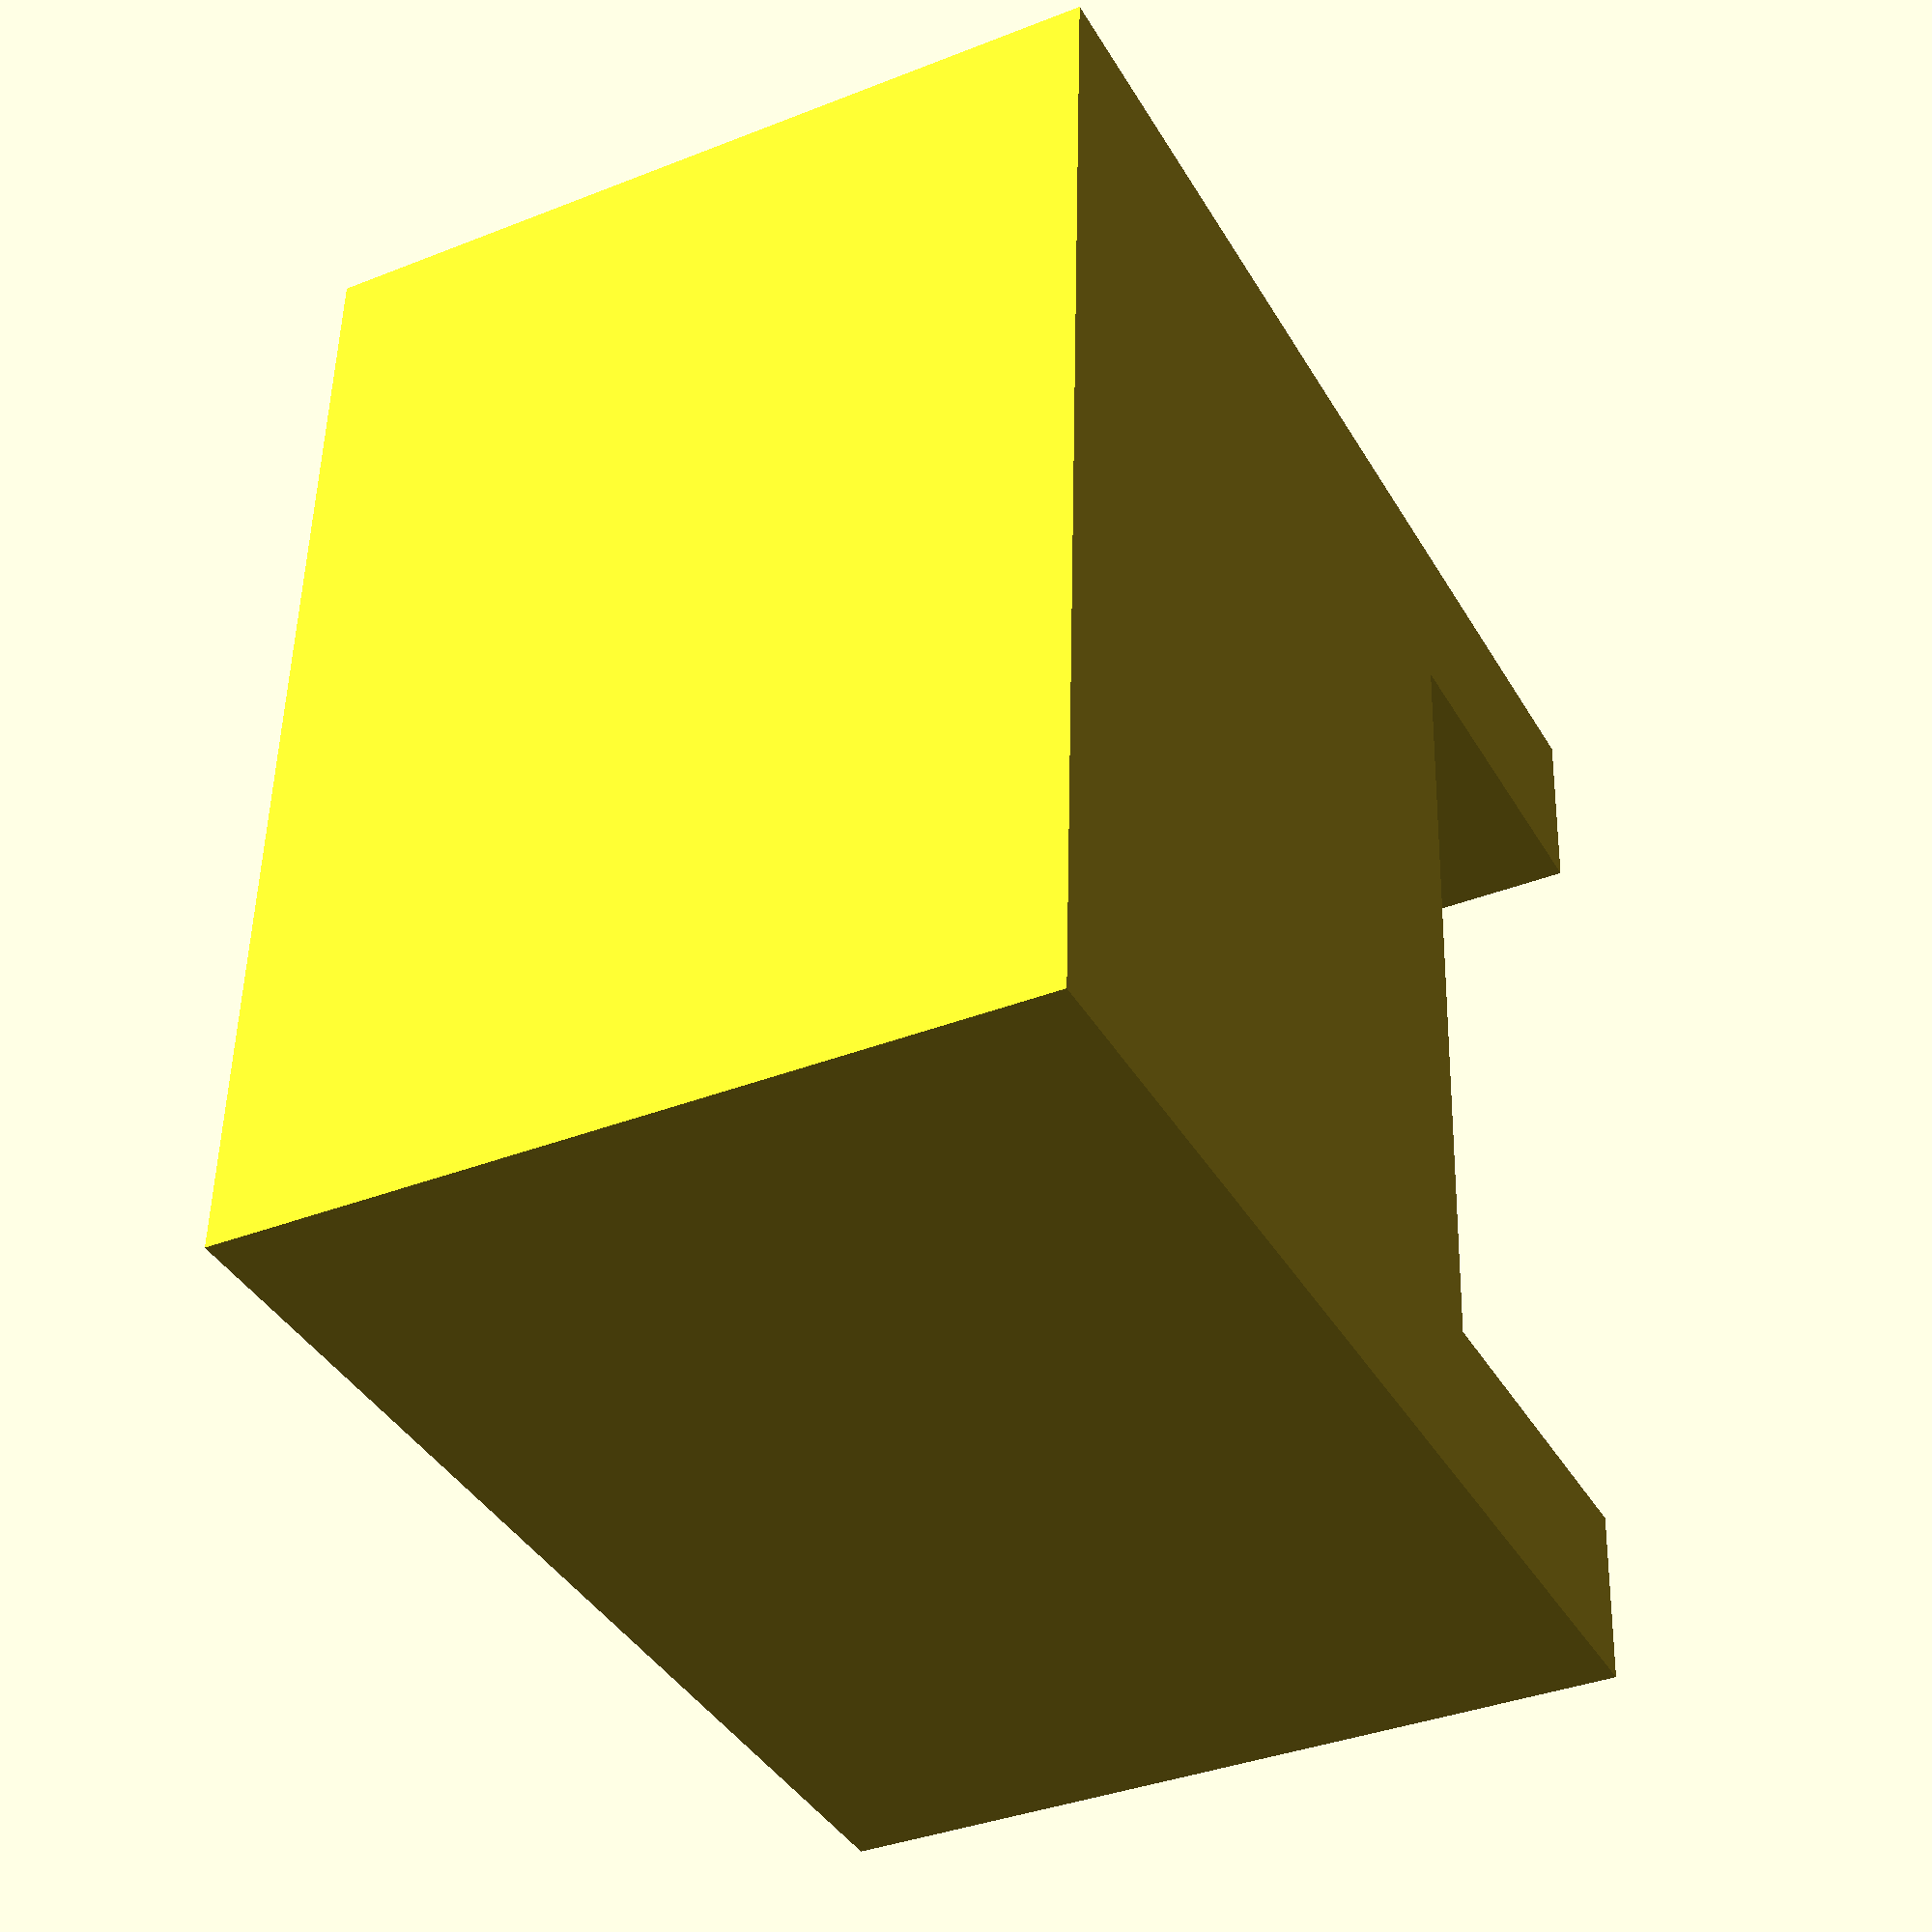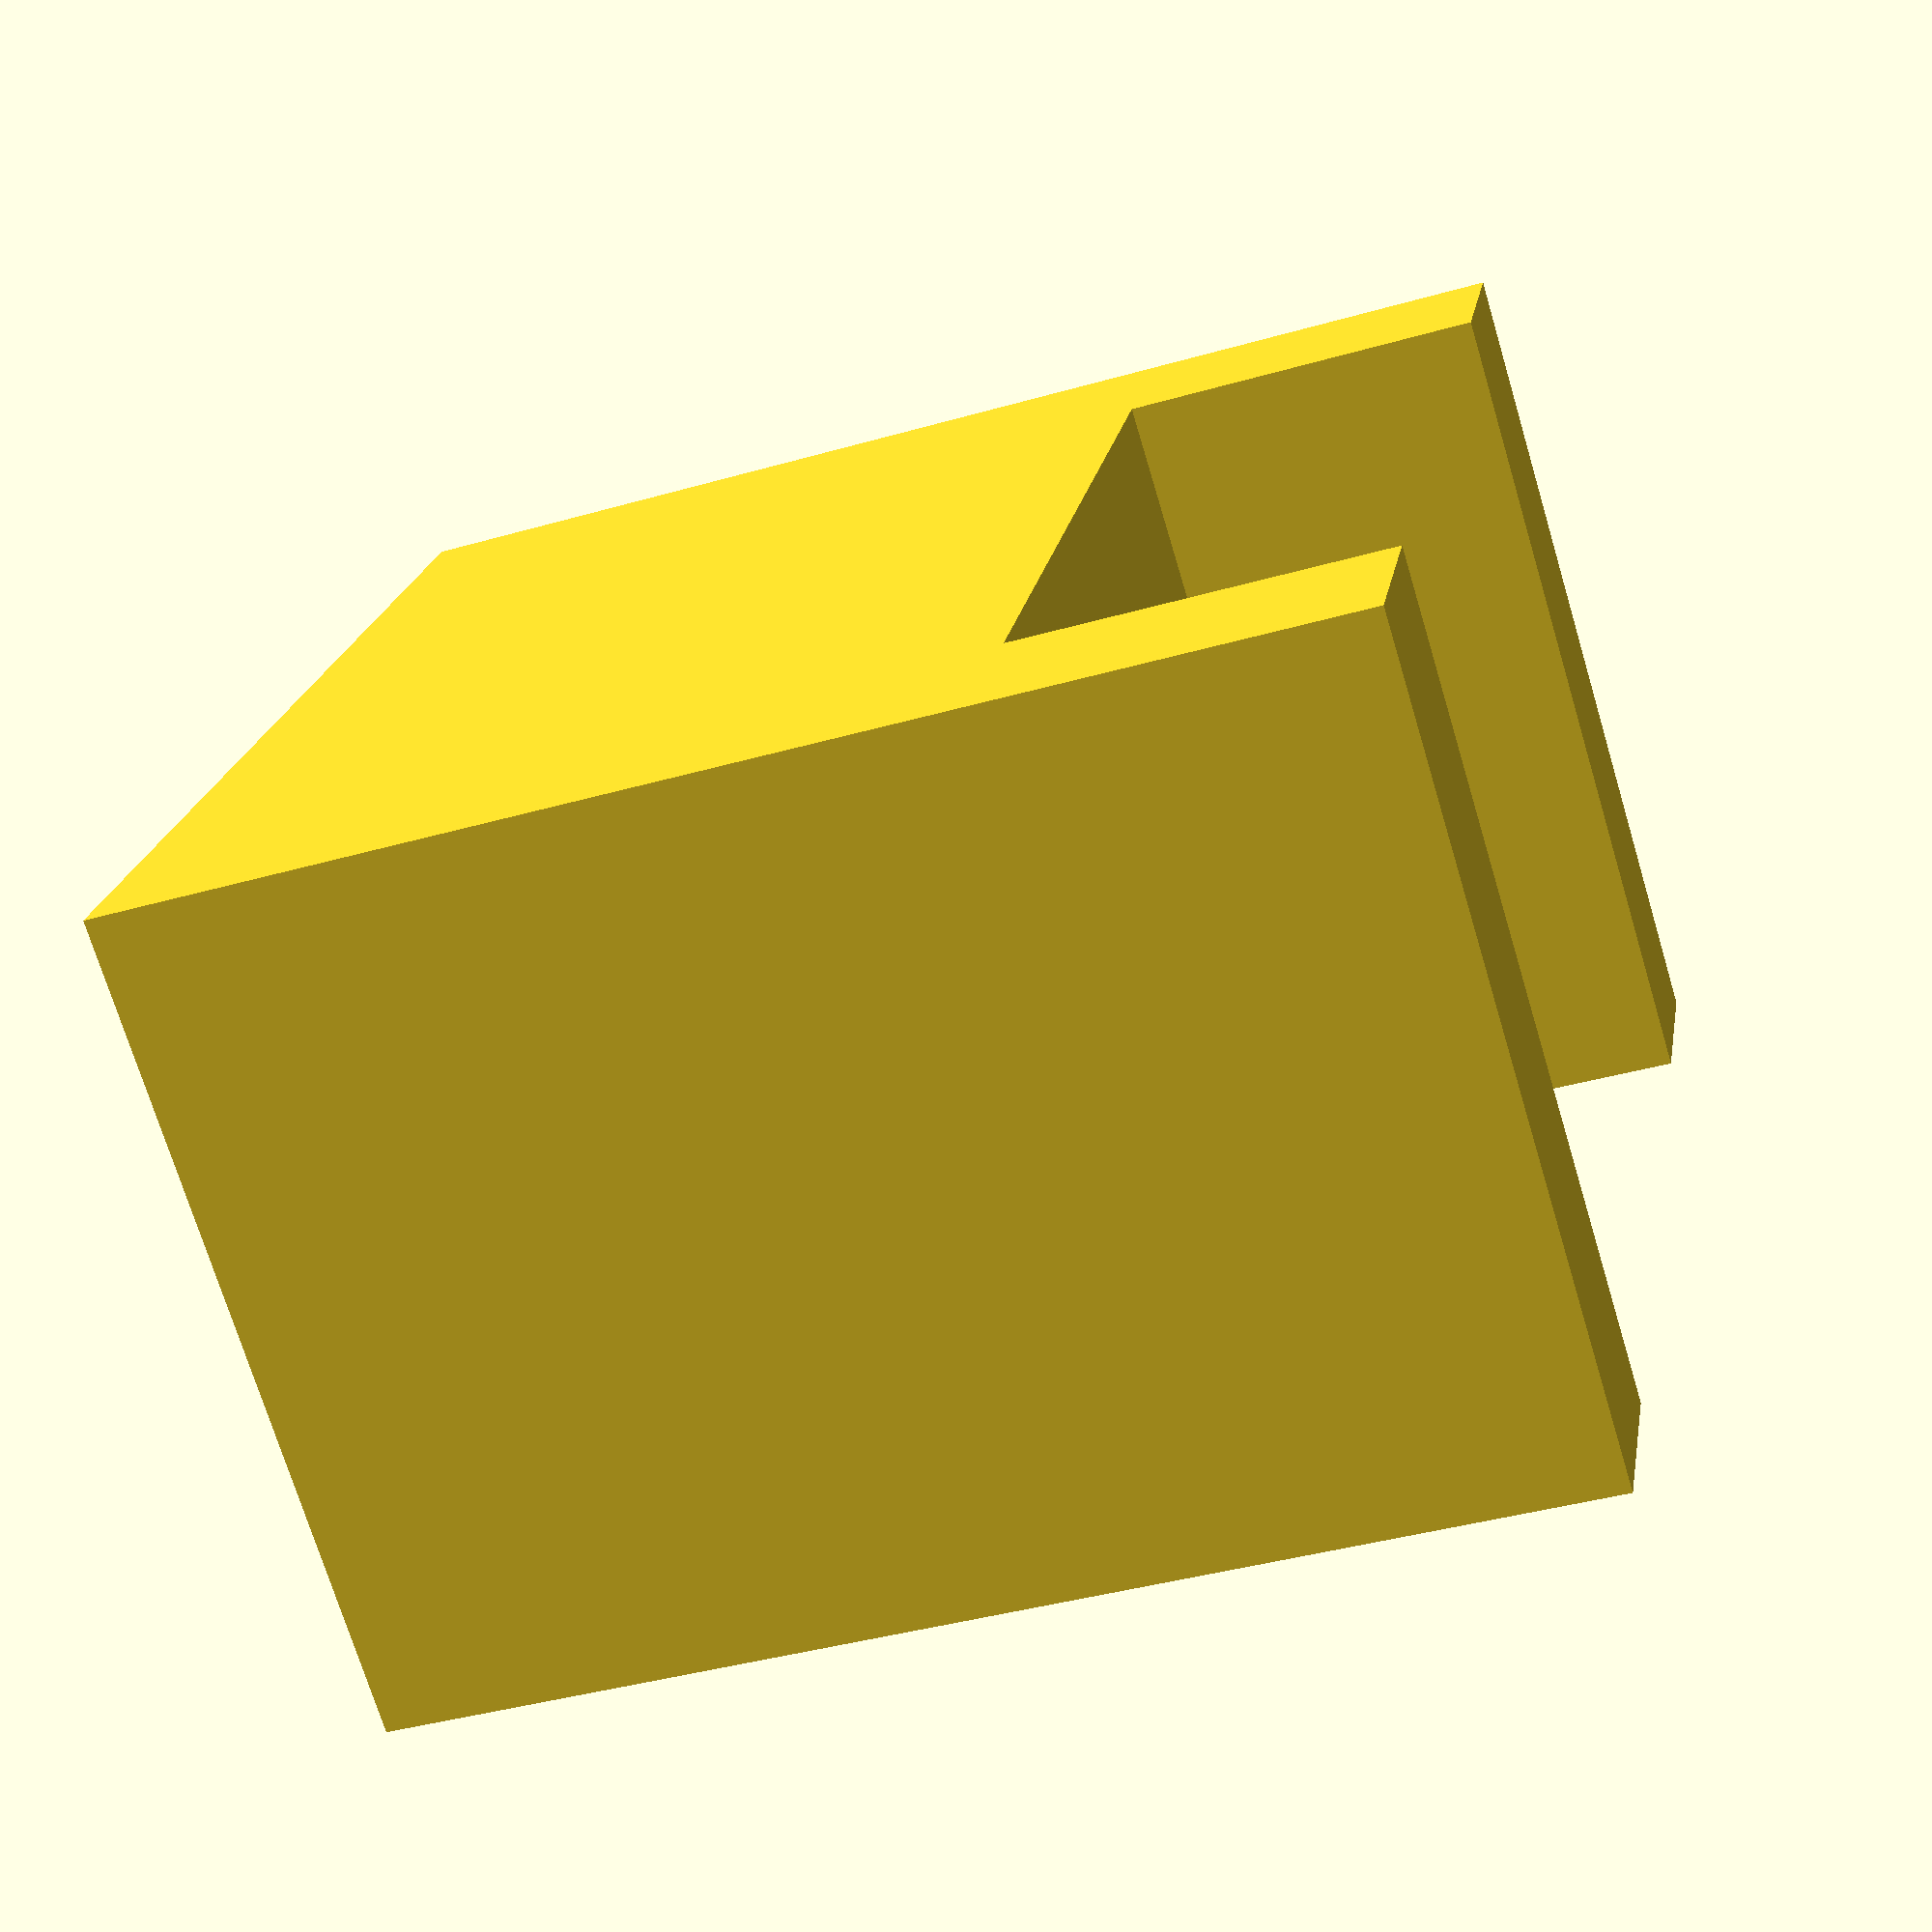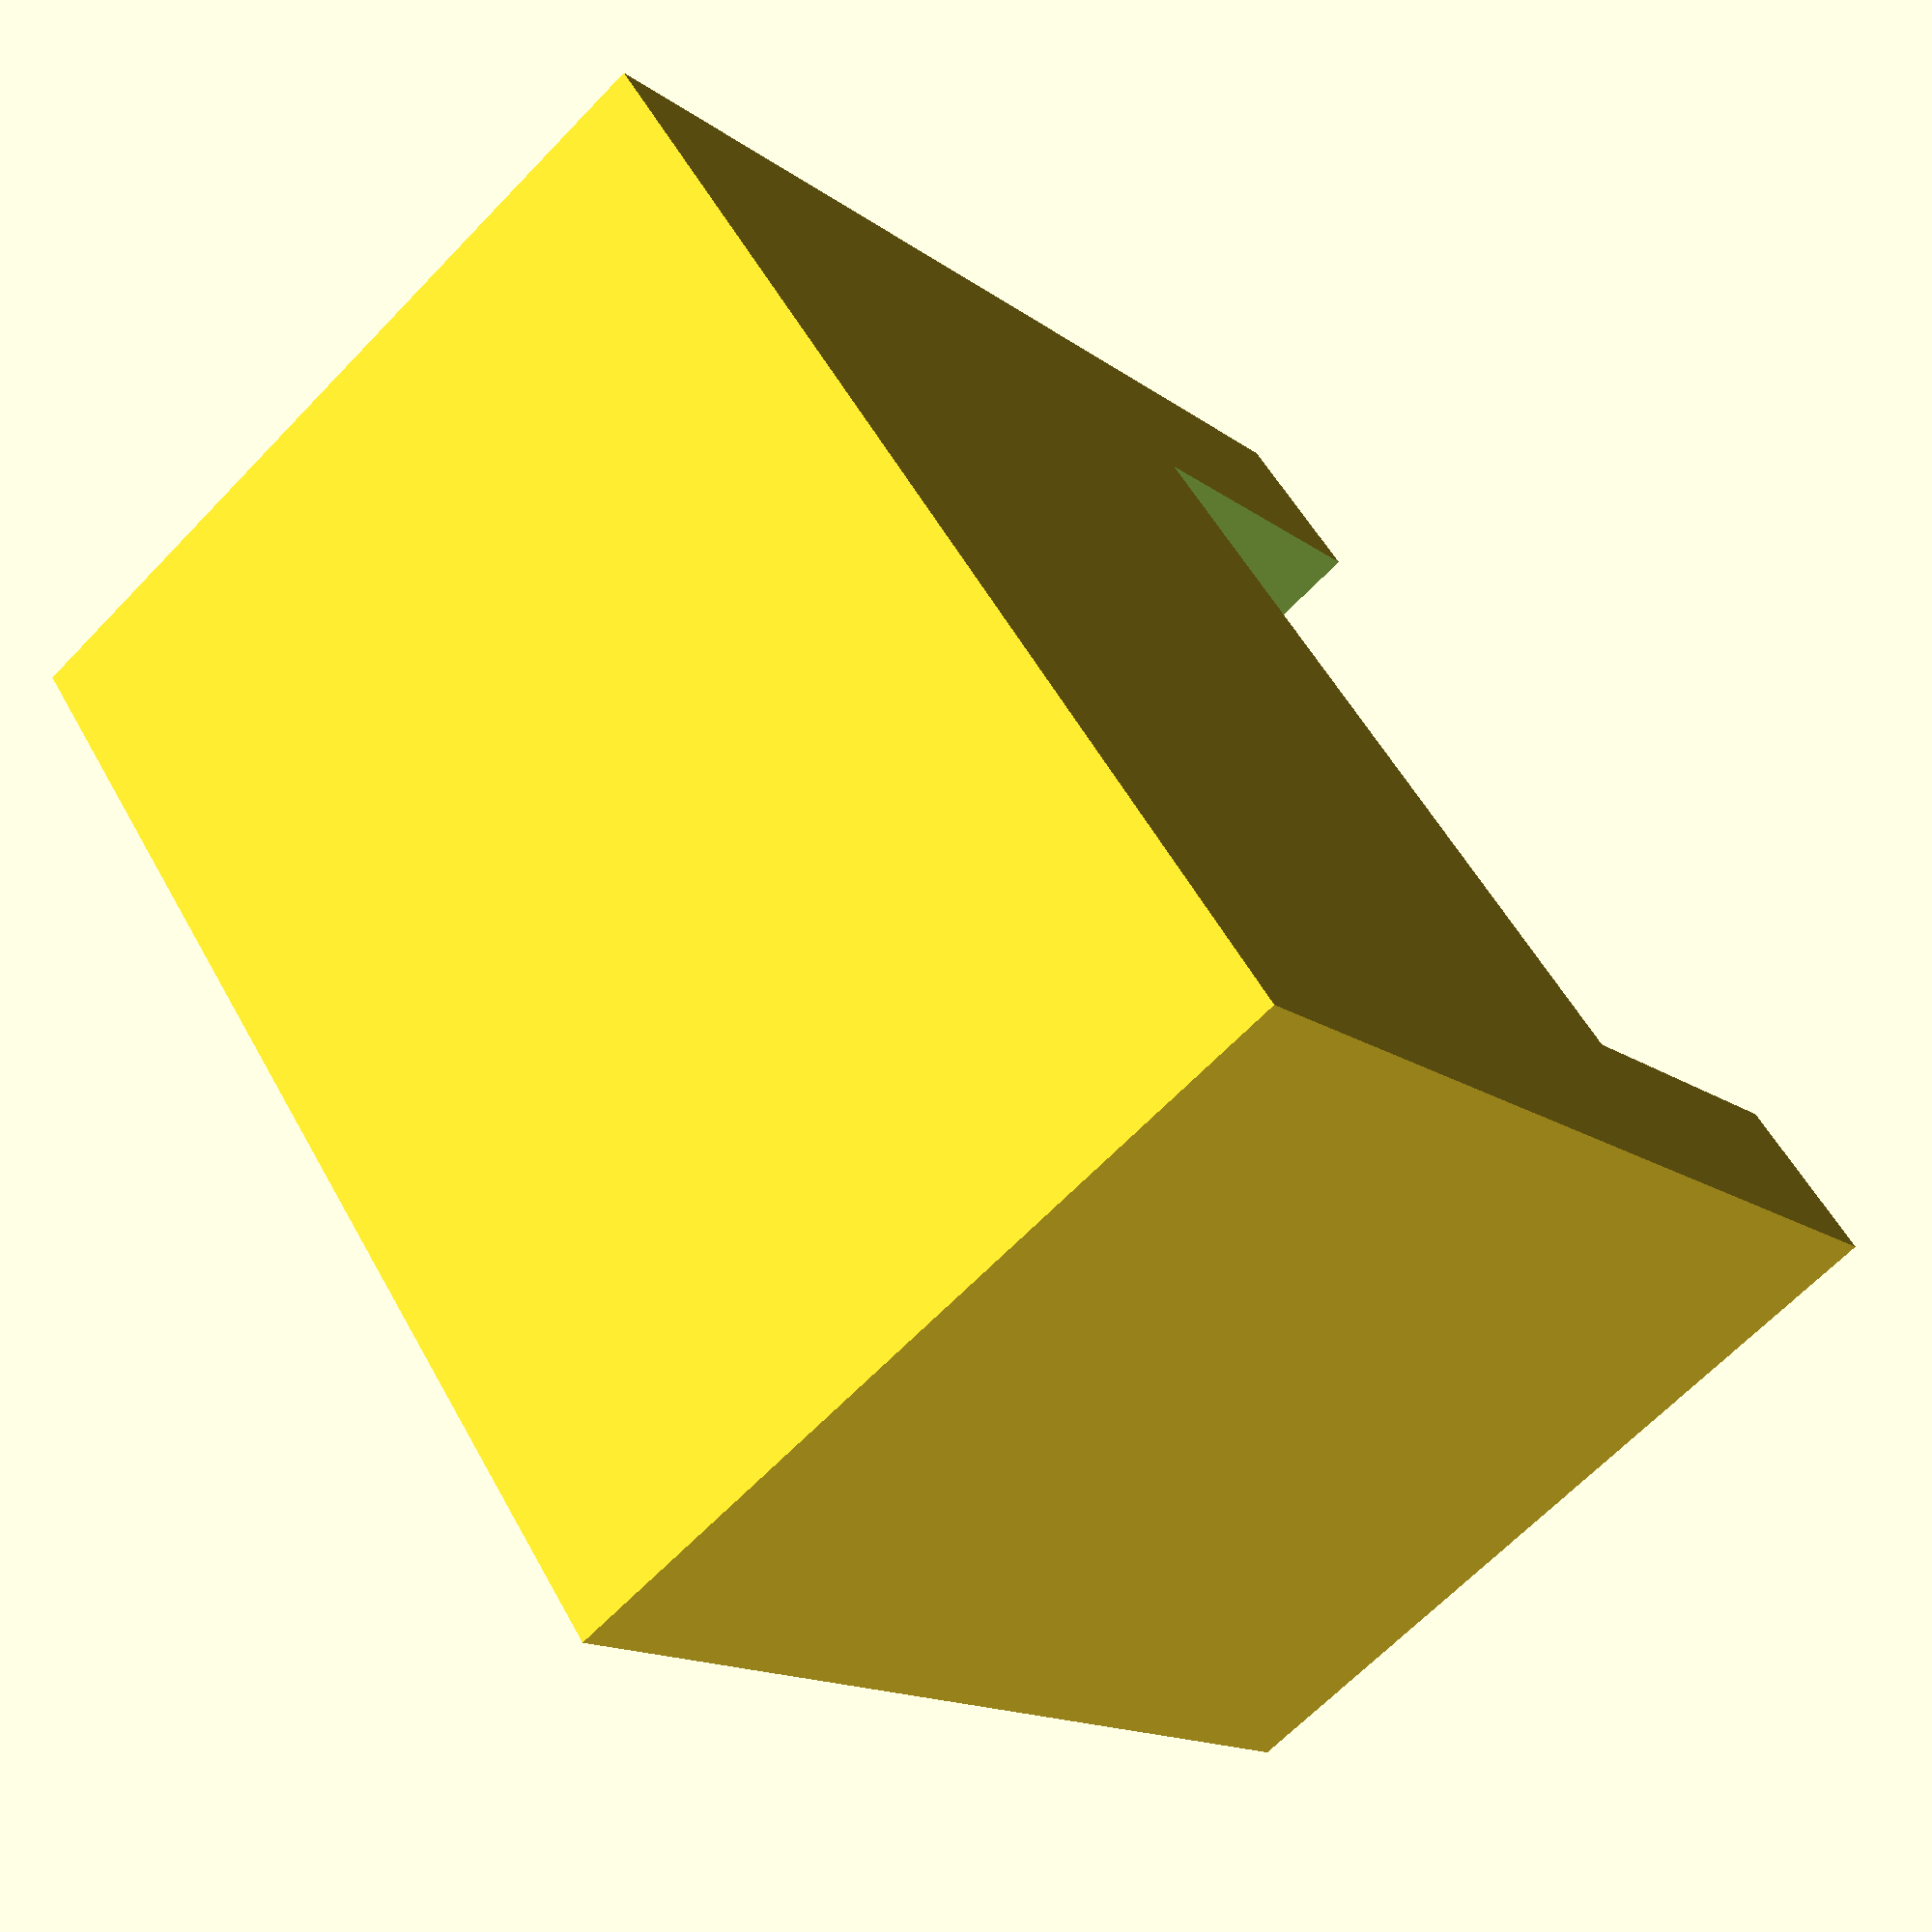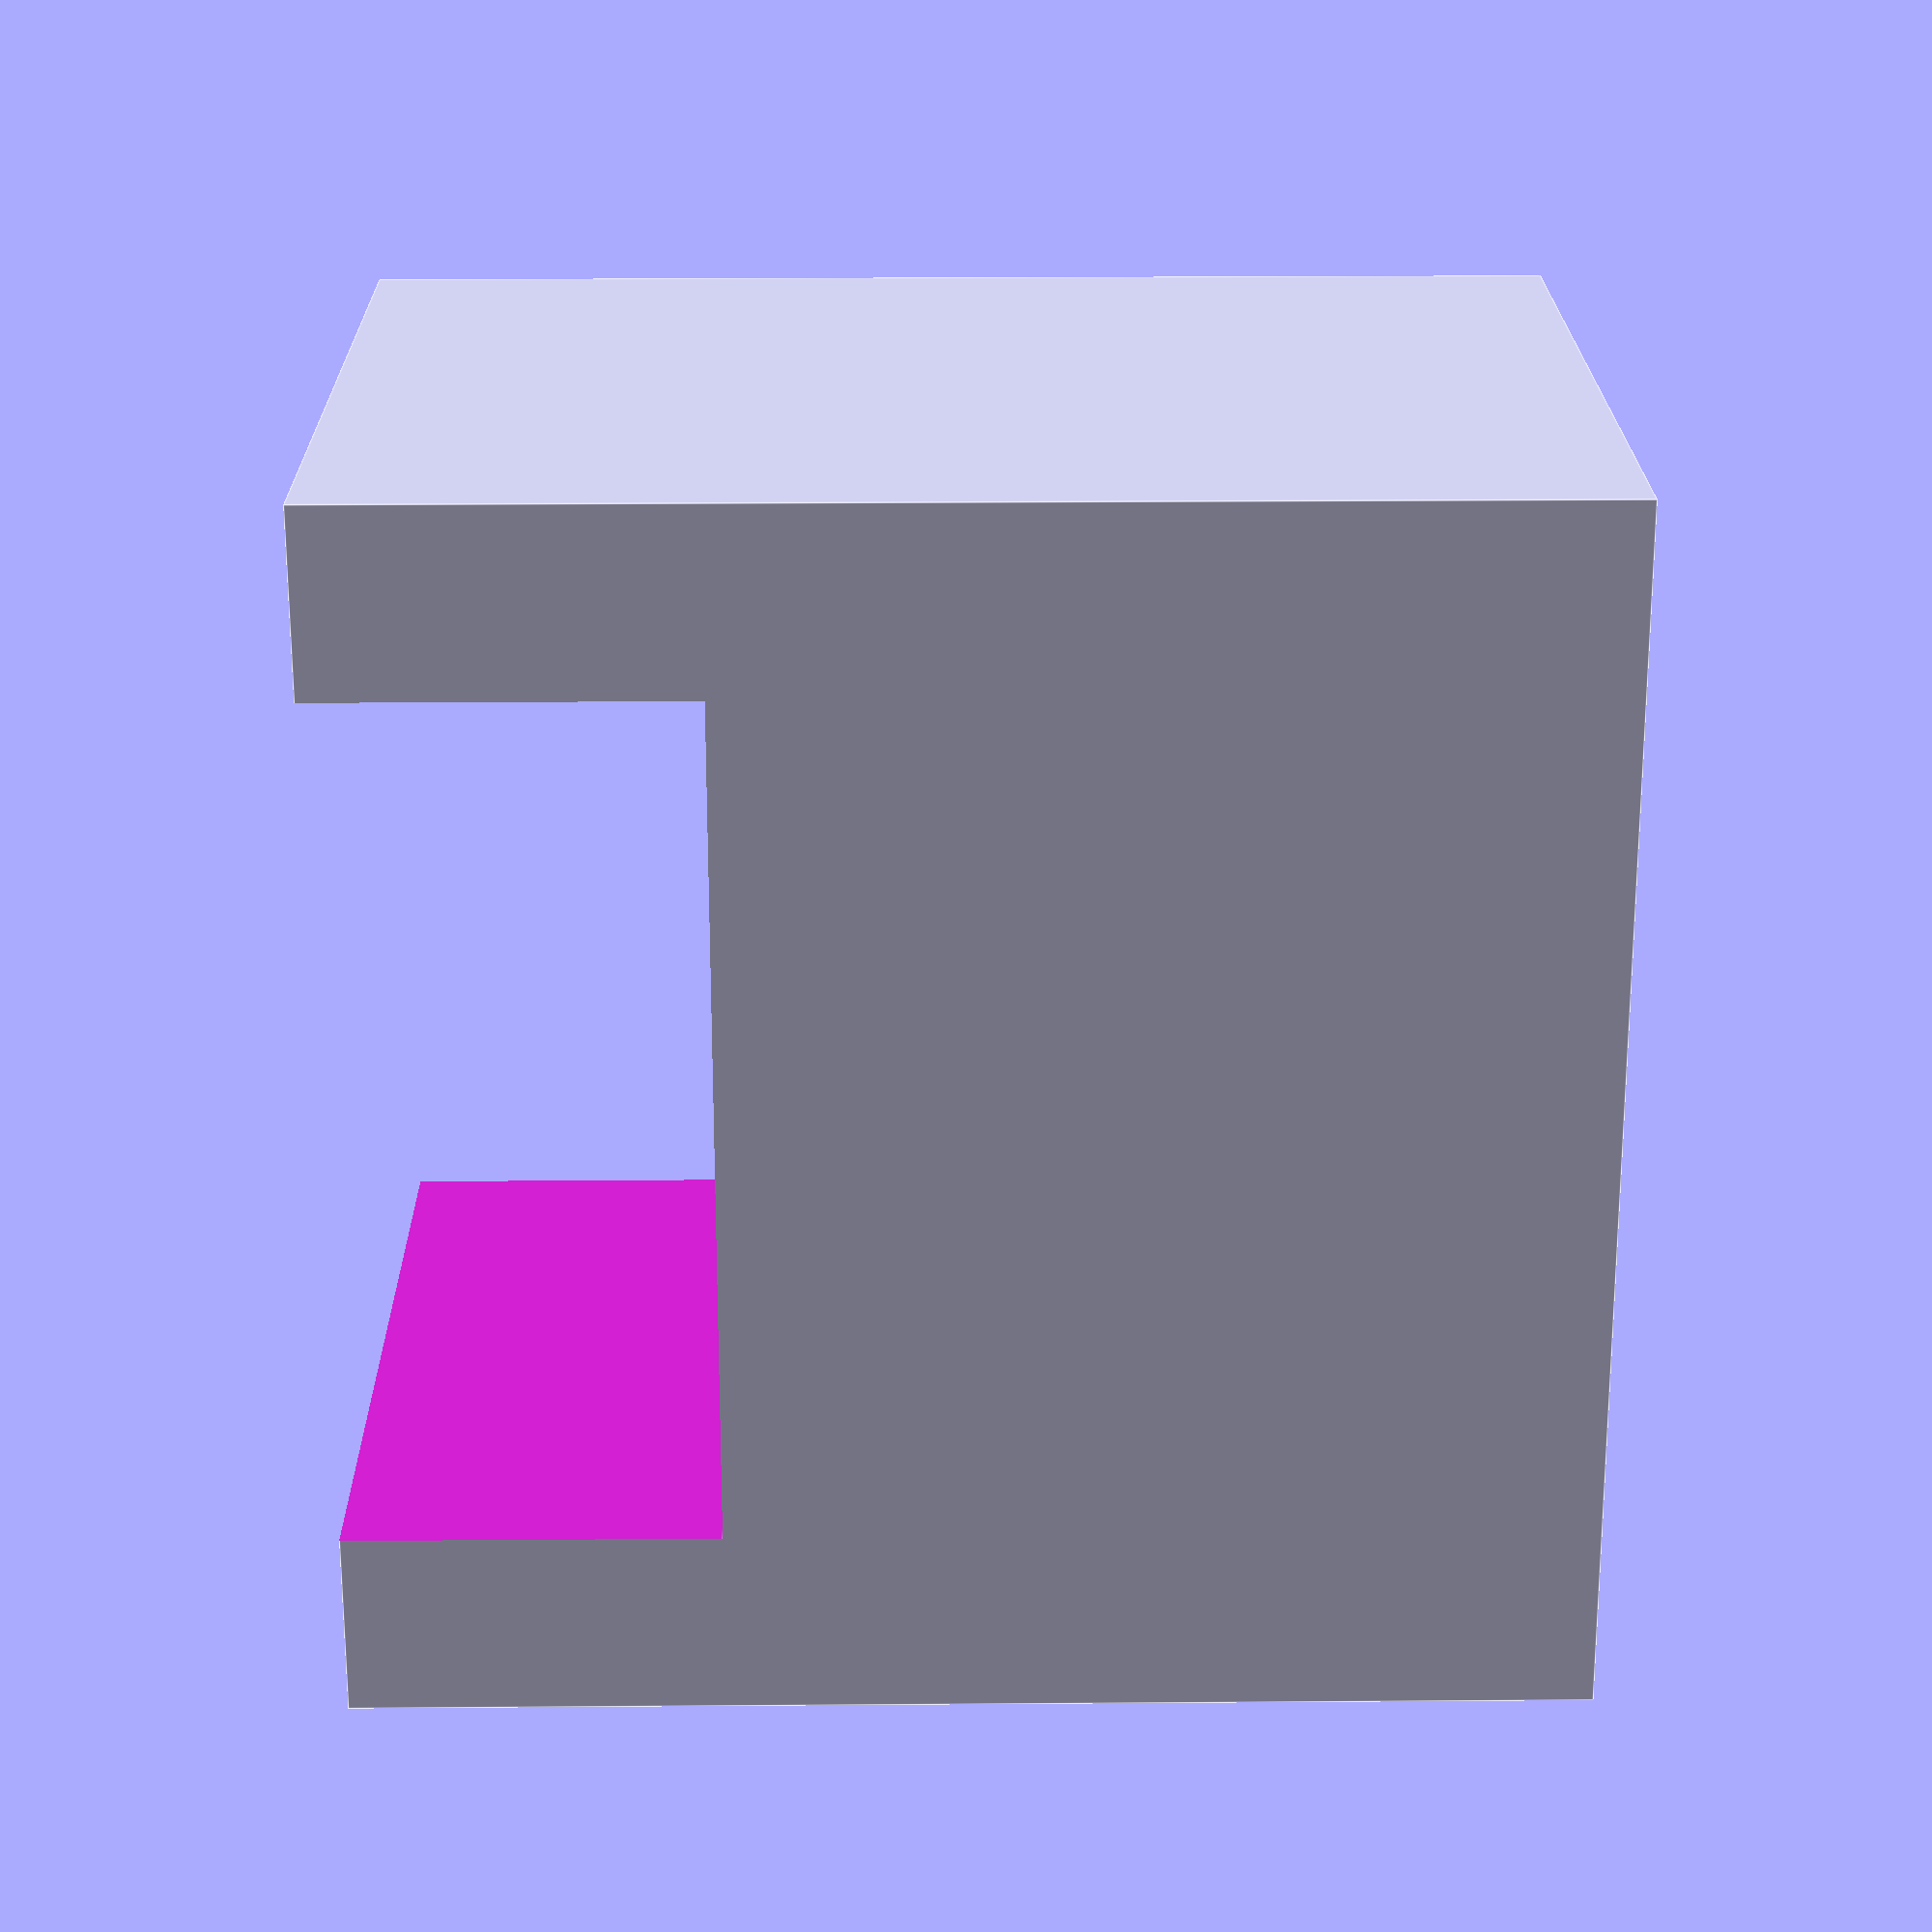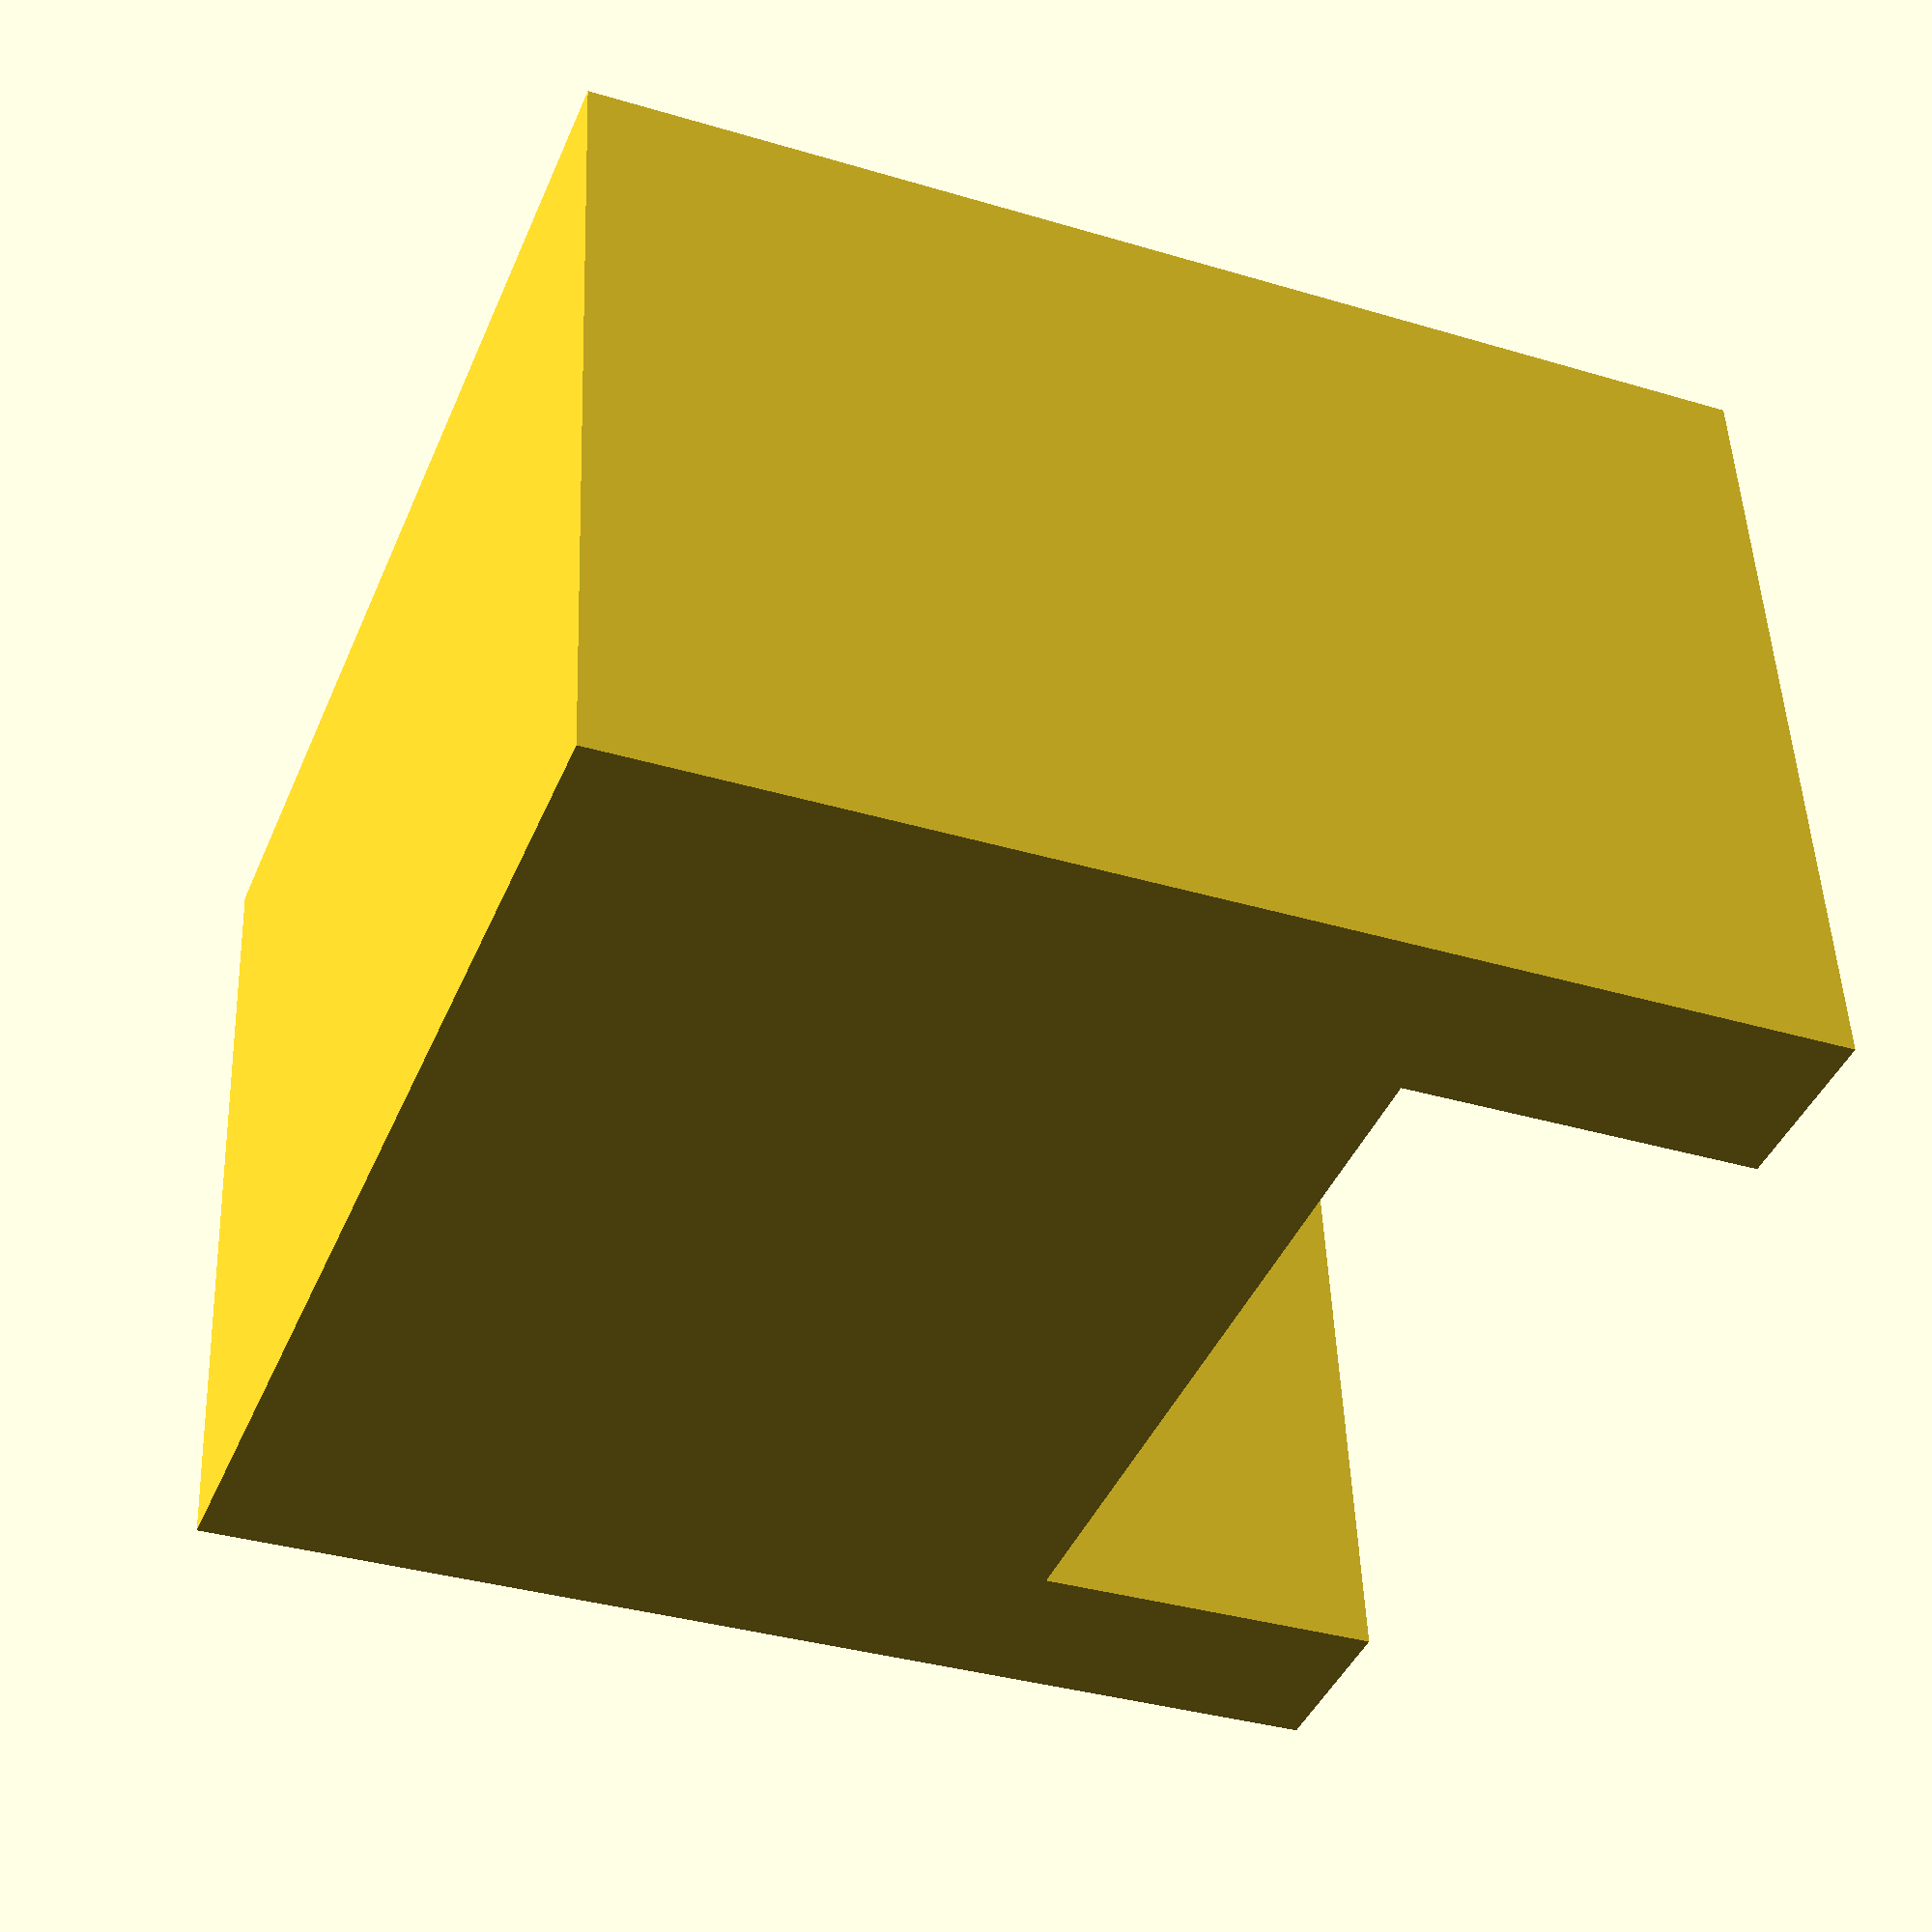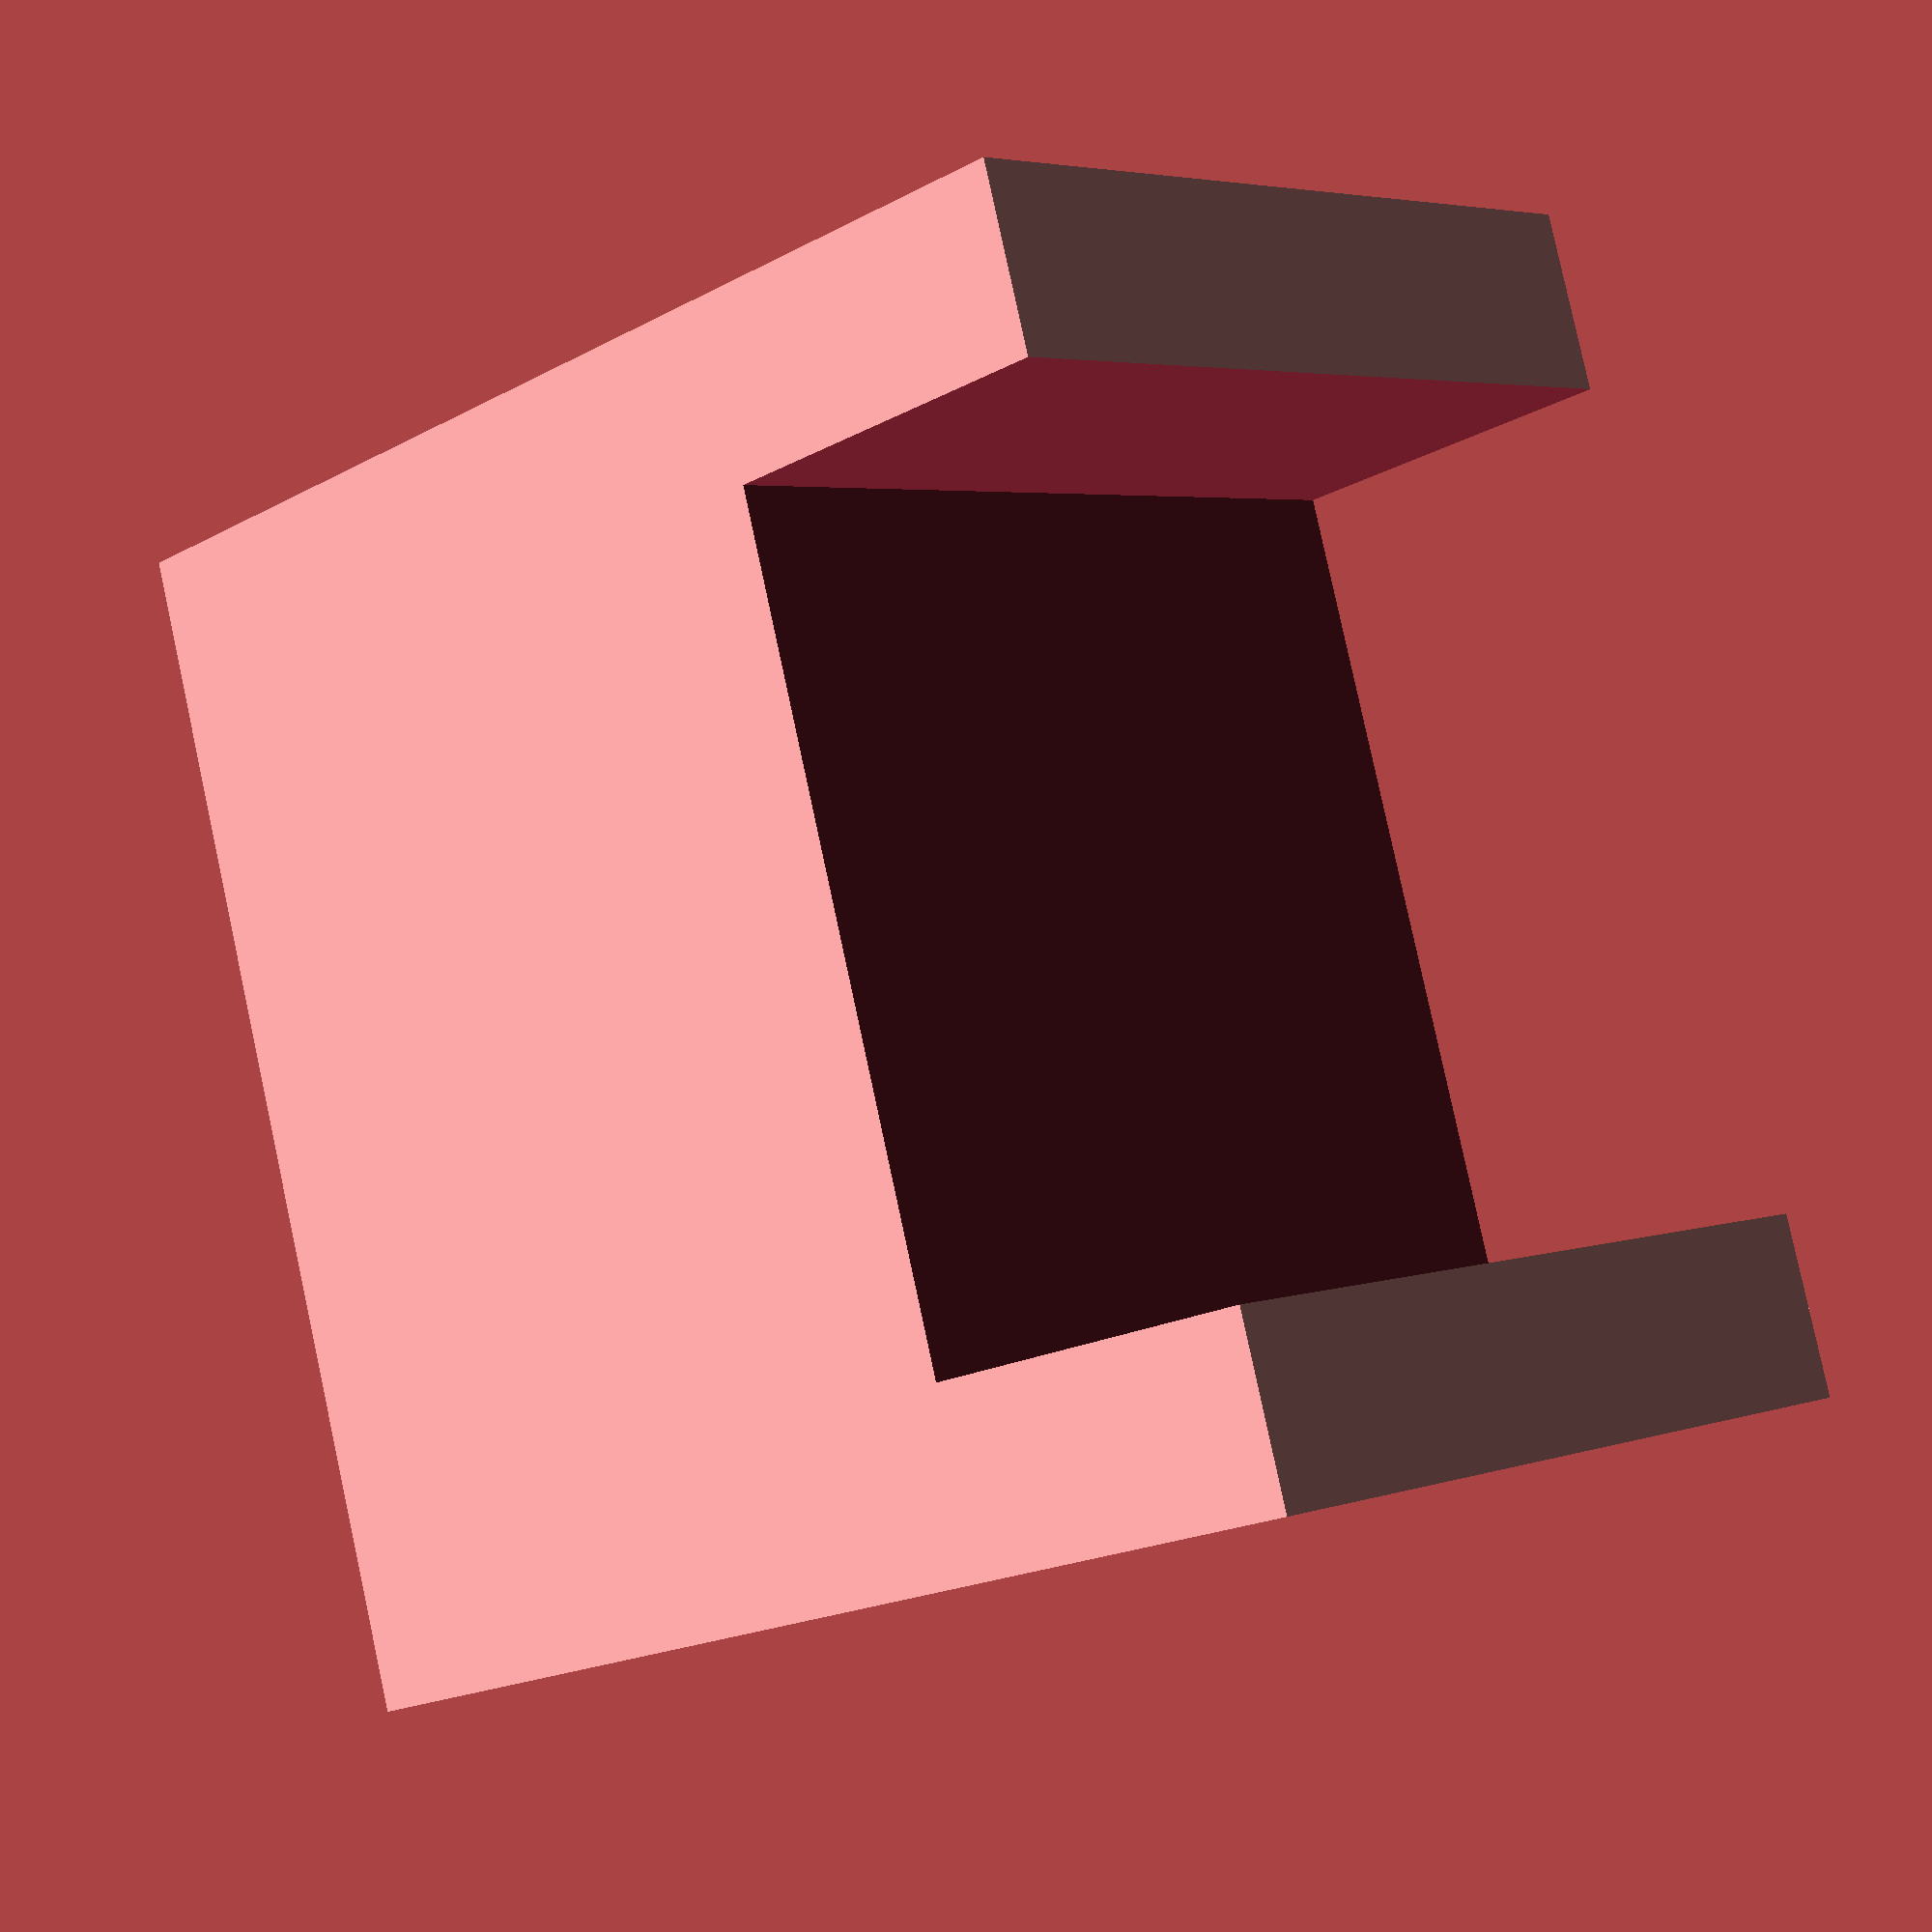
<openscad>
// Height between base and table
base_height = 23;

// Width of the base cube, this includes the margin/feet around the plank for stabilization
base_width = 33;

// With of item to have a strong cube shape
base_depth = 23;

// How far the stabilizers to down
cutout_height = 10;

// With of plank to put base against
cutout_width = 23;

difference() {
  cube([base_width, base_depth, base_height+cutout_height]);
  translate([(base_width - cutout_width)/2,-1,-1]) cube([cutout_width, base_depth+2, cutout_height+1]);
}

</openscad>
<views>
elev=219.3 azim=91.5 roll=152.6 proj=p view=wireframe
elev=40.4 azim=239.9 roll=109.4 proj=p view=wireframe
elev=194.5 azim=55.6 roll=147.2 proj=p view=solid
elev=155.7 azim=272.8 roll=270.7 proj=p view=edges
elev=35.0 azim=173.9 roll=68.2 proj=p view=solid
elev=19.7 azim=107.4 roll=135.0 proj=p view=wireframe
</views>
